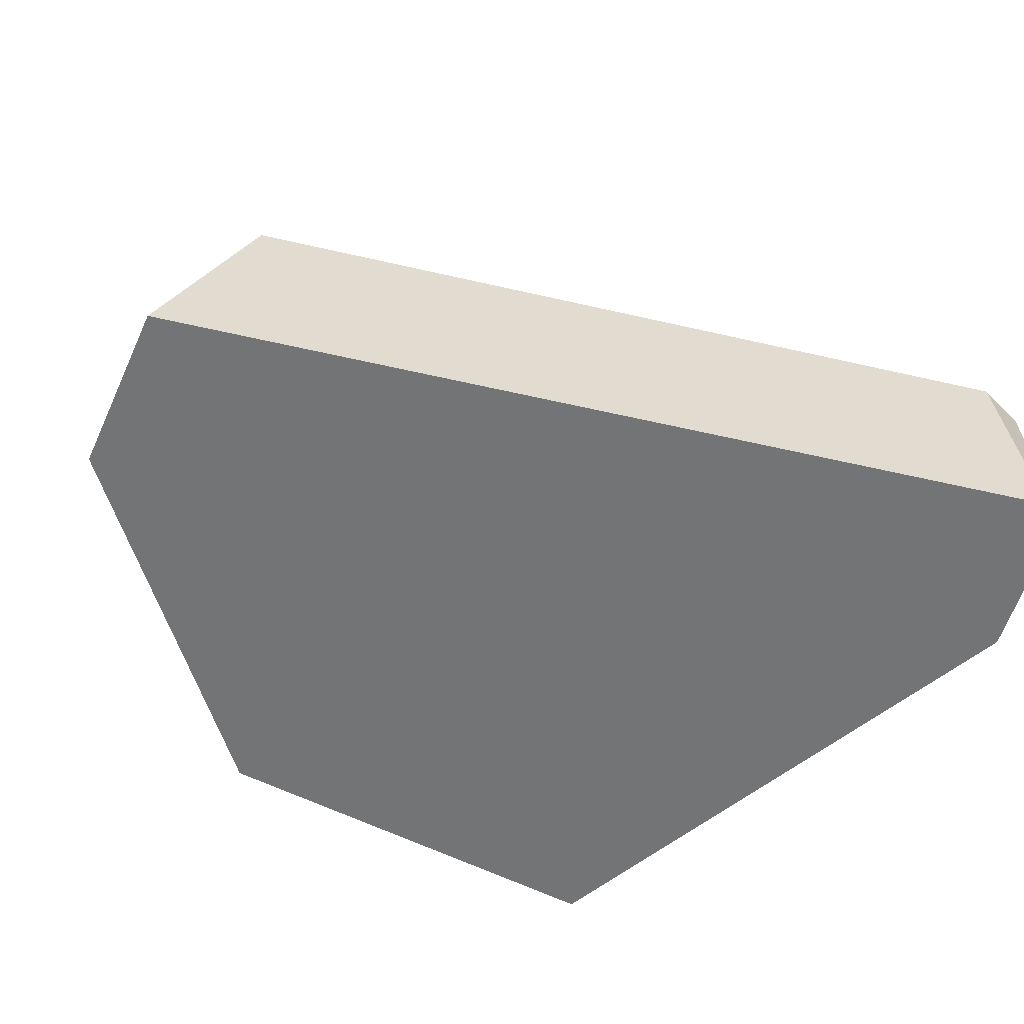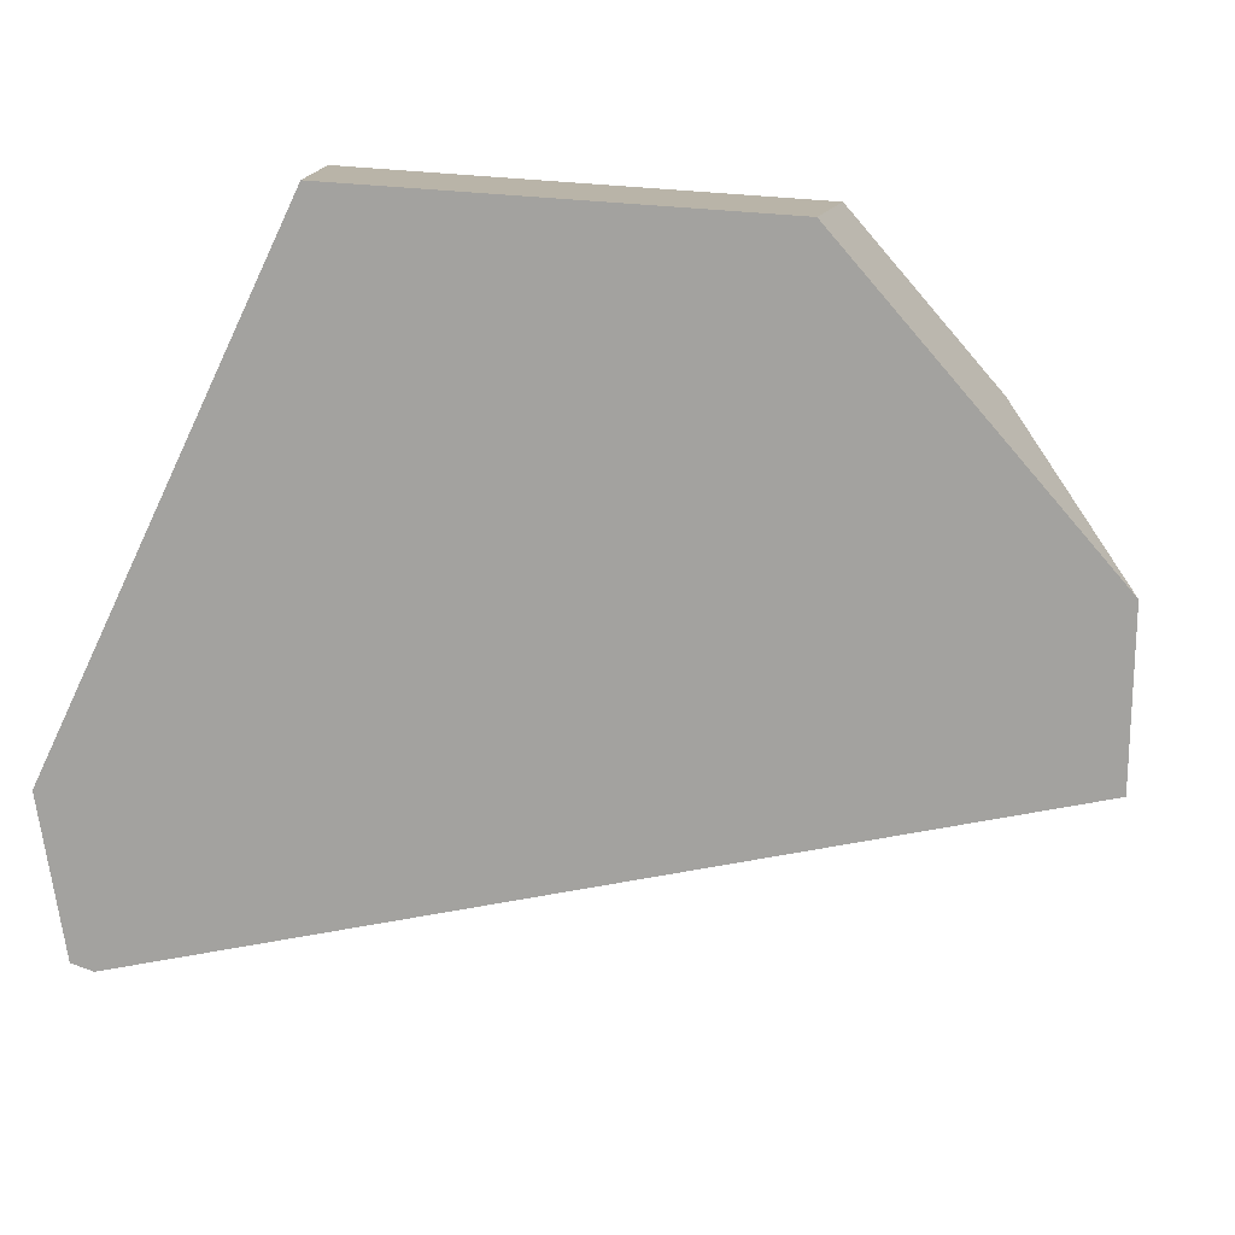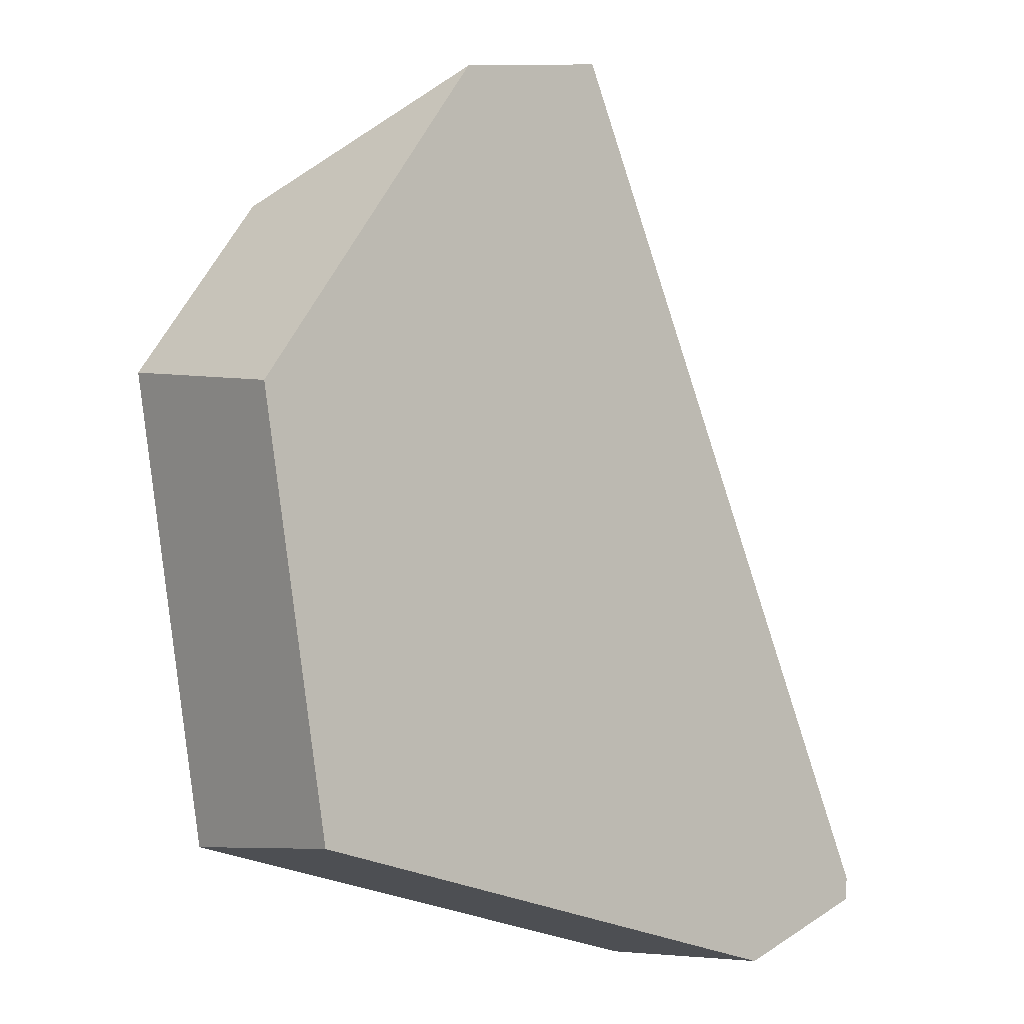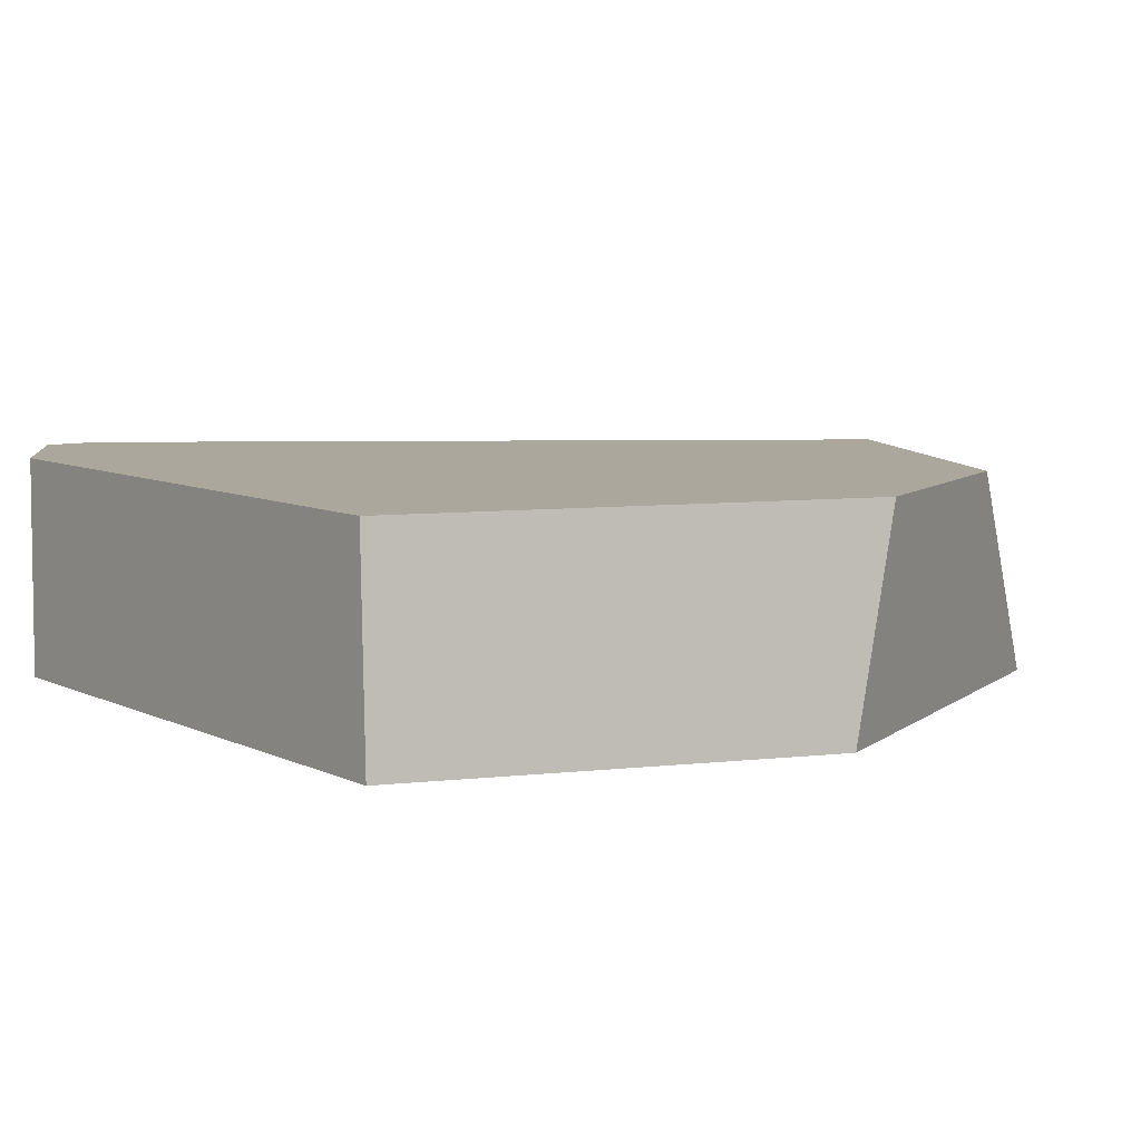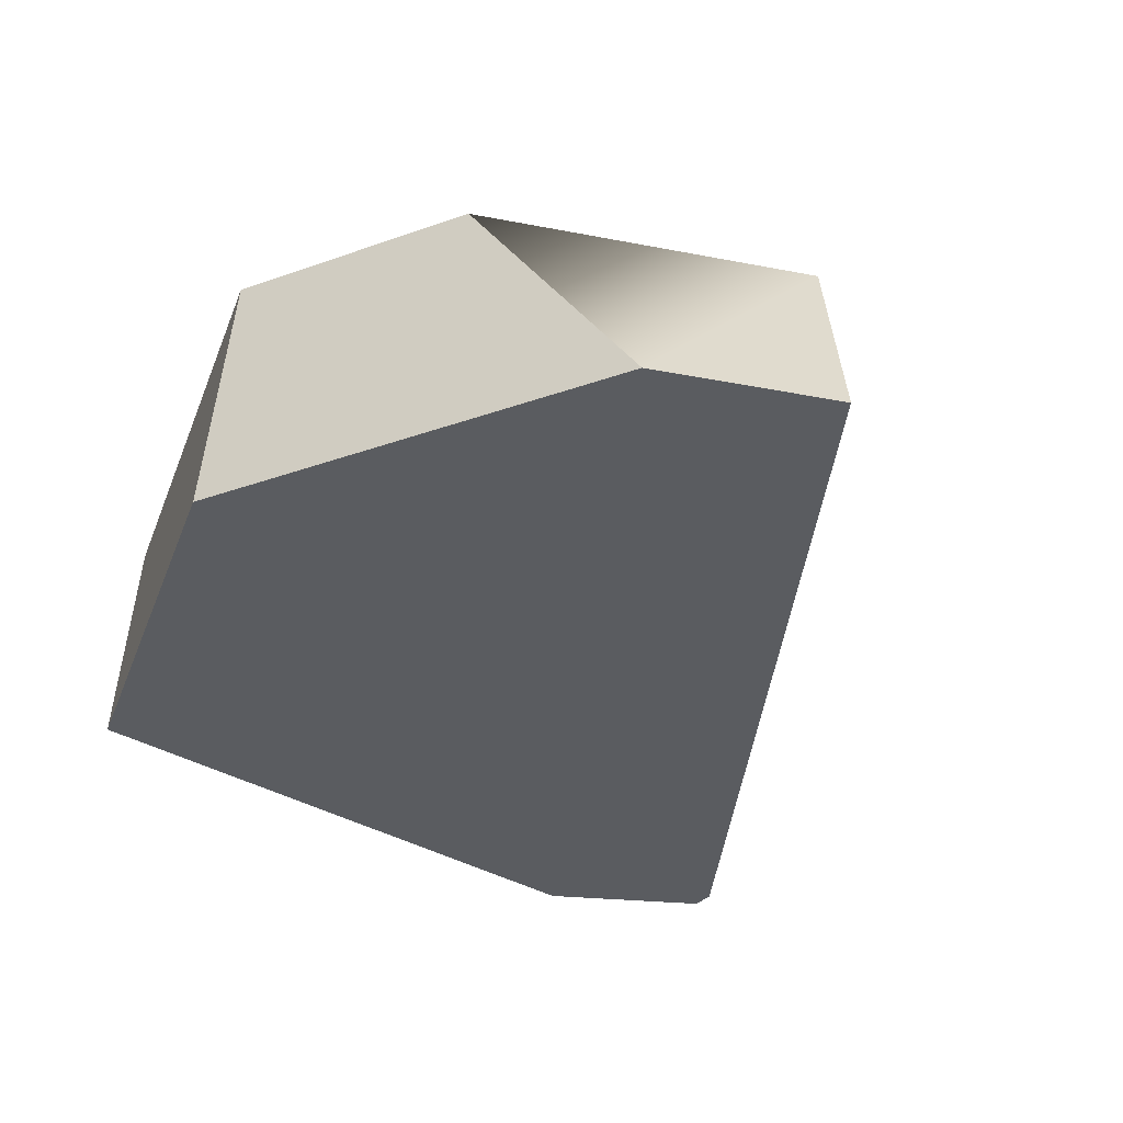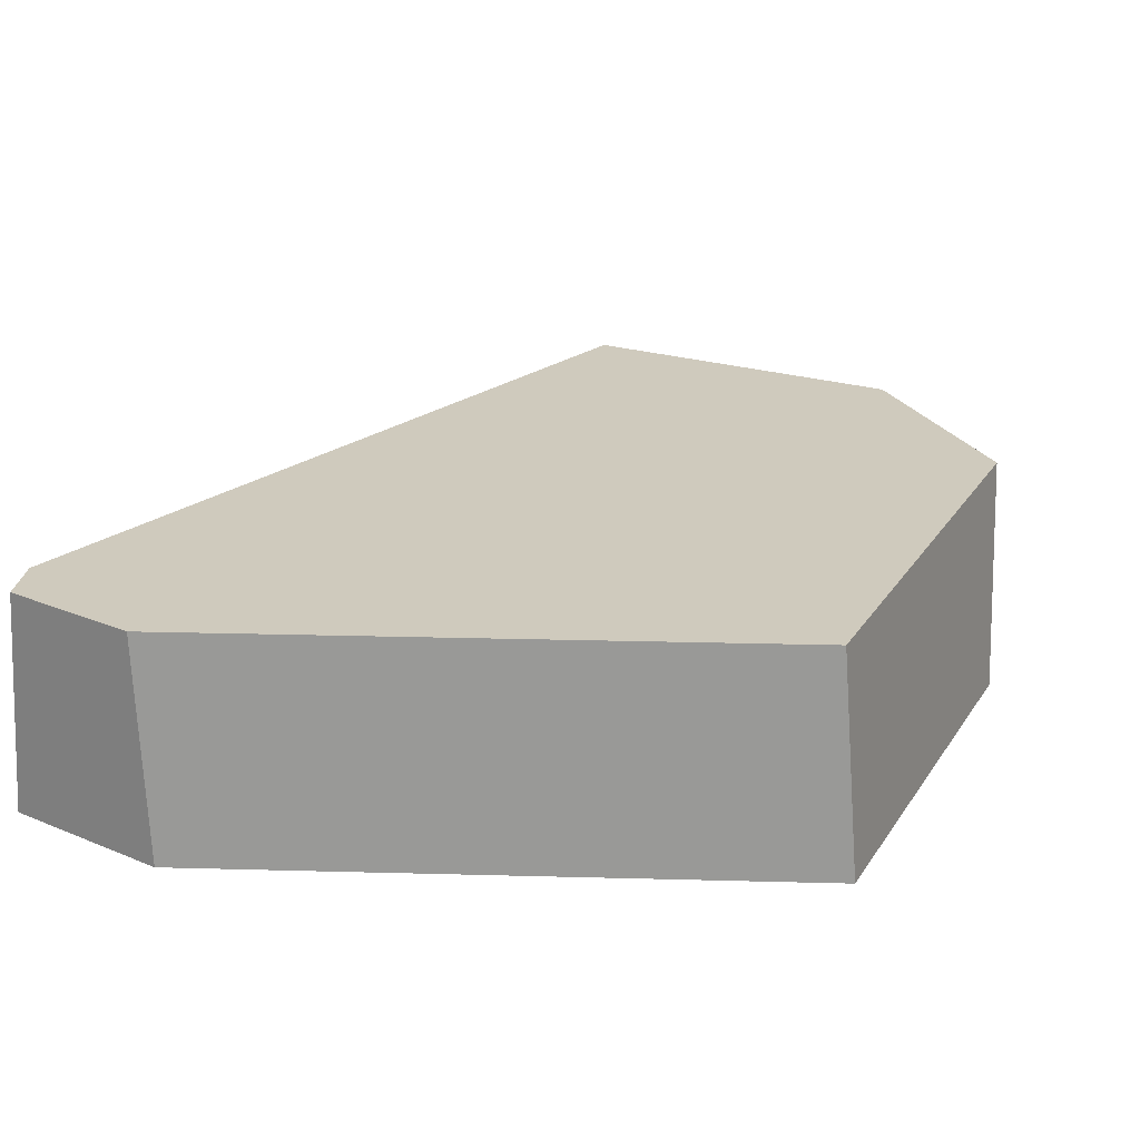
<metadata>
{"format":"obj","ext":"obj","renderer":"f3d","projection":"perspective","resolution":1024,"background":"white","views":[{"elev":-56.1,"azim":-128.7,"up":"+Z"},{"elev":-72.5,"azim":75.4,"up":"+Z"},{"elev":-9.1,"azim":136.7,"up":"+Y"},{"elev":8.3,"azim":62.8,"up":"+Z"},{"elev":-33.8,"azim":150.6,"up":"+Z"},{"elev":22.8,"azim":13.5,"up":"+Z"}]}
</metadata>
<code>
g ScreenEffect_Crack002_v_093
v -0.04036 -0.0282 -0.00123
v -0.007913 0.04139 0.01011
v -0.03977 -0.02692 0.01011
v -0.006135 0.04521 0.0002379
v -0.04082 -0.02917 -0.009889
v -0.004312 0.04912 -0.009889
v -0.03914 -0.03183 0.01011
v 0.02608 -0.02648 0.01011
v -0.02727 -0.03671 0.01011
v -0.03977 -0.02692 0.01011
v 0.02147 0.03384 0.01011
v -0.007913 0.04139 0.01011
v 0.03393 0.0158 0.01011
v 0.02608 -0.02648 0.01011
v -0.02621 -0.03721 -0.009889
v -0.02727 -0.03671 0.01011
v 0.02768 -0.02688 -0.009889
v 0.02608 -0.02648 0.01011
v 0.03486 0.0118 -0.009889
v 0.02768 -0.02688 -0.009889
v 0.03393 0.0158 0.01011
v 0.01198 0.04493 -0.009889
v -0.006135 0.04521 0.0002379
v -0.004312 0.04912 -0.009889
v -0.007913 0.04139 0.01011
v 0.02147 0.03384 0.01011
v 0.03486 0.0118 -0.009889
v 0.02147 0.03384 0.01011
v 0.01198 0.04493 -0.009889
v 0.03393 0.0158 0.01011
v -0.04082 -0.02917 -0.009889
v 0.01198 0.04493 -0.009889
v -0.004312 0.04912 -0.009889
v 0.02768 -0.02688 -0.009889
v 0.03486 0.0118 -0.009889
v -0.04054 -0.03132 -0.009889
v -0.02621 -0.03721 -0.009889
v -0.03914 -0.03183 0.01011
v -0.04036 -0.0282 -0.00123
v -0.03977 -0.02692 0.01011
v -0.04082 -0.02917 -0.009889
v -0.04054 -0.03132 -0.009889
v -0.03914 -0.03183 0.01011
v -0.02621 -0.03721 -0.009889
v -0.04054 -0.03132 -0.009889
v -0.02727 -0.03671 0.01011
g ScreenEffect_Crack002_v_093_0
f 3 2 1
f 4 1 2
f 1 4 5
f 6 5 4
f 9 8 7
f 7 8 10
f 8 11 10
f 10 11 12
f 13 11 8
f 16 15 14
f 17 14 15
f 20 19 18
f 21 18 19
f 24 23 22
f 23 25 22
f 25 26 22
f 29 28 27
f 30 27 28
f 33 32 31
f 32 34 31
f 35 34 32
f 31 34 36
f 34 37 36
f 40 39 38
f 39 41 38
f 41 42 38
f 45 44 43
f 46 43 44

</code>
